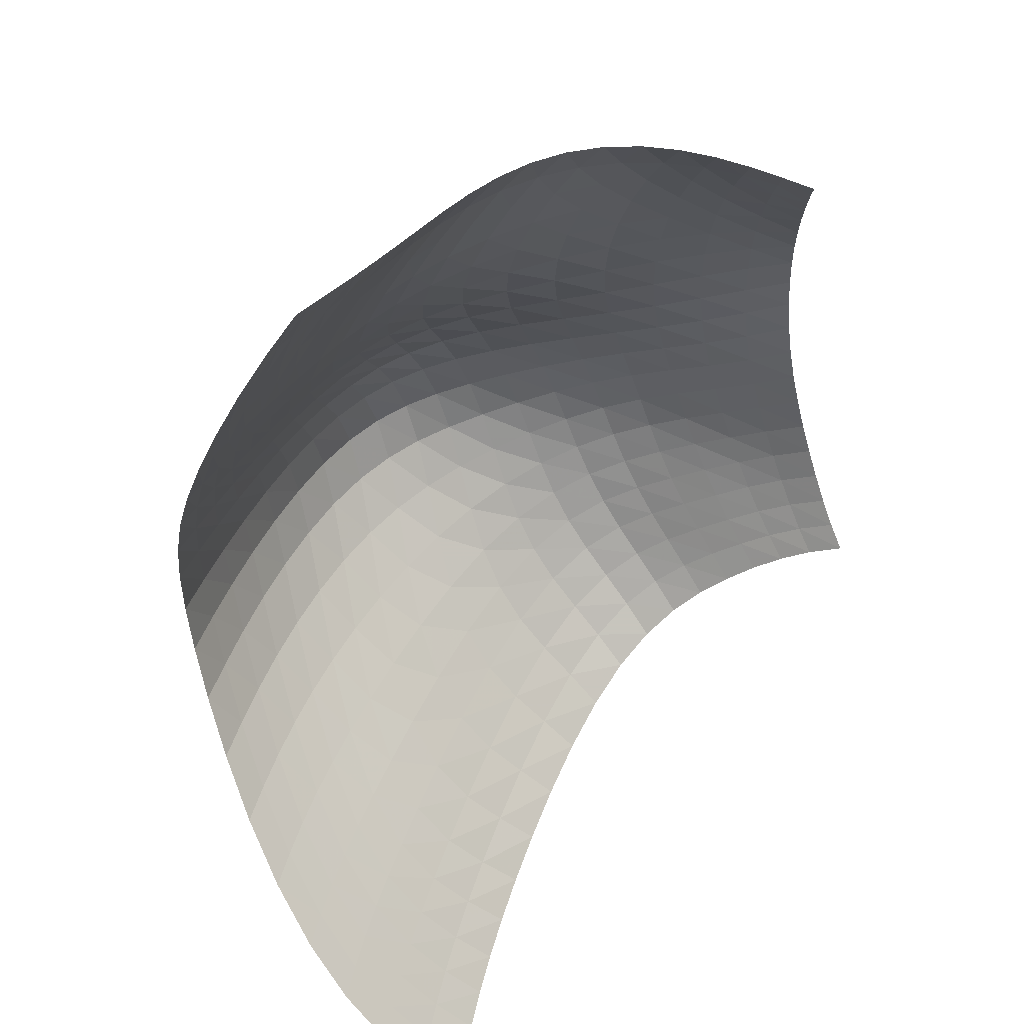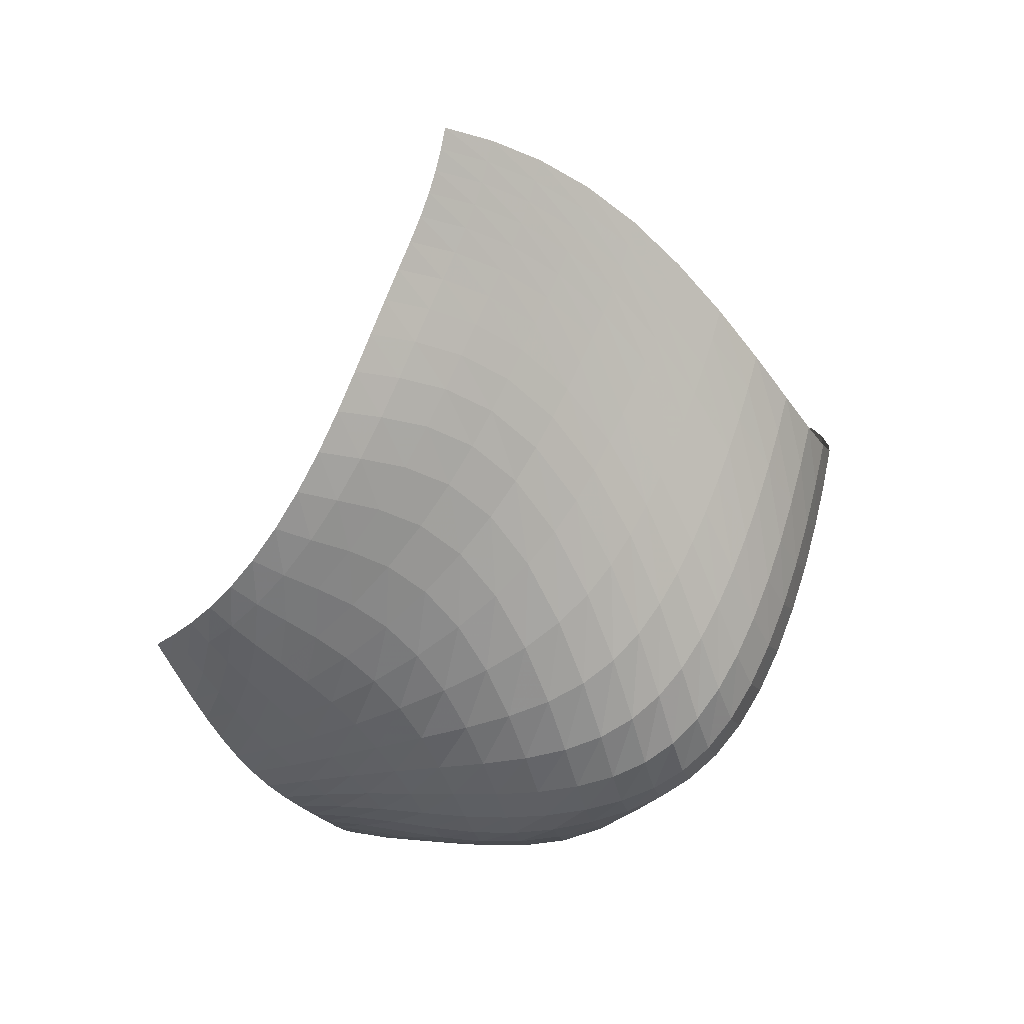
<metadata>
{"format":"obj","ext":"obj","renderer":"f3d","projection":"perspective","resolution":1024,"background":"white","views":[{"elev":-42.9,"azim":-149.8,"up":"+Z"},{"elev":59.1,"azim":-2.2,"up":"+Y"}]}
</metadata>
<code>
o /Users/cisneras/hanan/hananLab/QS_project/data/Remeshing/lilium_def/lilium_def_start
v -0.5965 0.9139 0.6168
v -0.5975 0.94 0.6378
v -0.6008 0.9683 0.6573
v -0.6062 0.999 0.6745
v -0.6133 1.032 0.689
v -0.6222 1.066 0.7006
v -0.6326 1.102 0.7096
v -0.6447 1.139 0.7166
v -0.6585 1.176 0.7222
v -0.6741 1.212 0.7261
v -0.691 1.247 0.7277
v -0.7088 1.281 0.7261
v -0.7269 1.314 0.7206
v -0.7447 1.345 0.7112
v -0.7617 1.373 0.6985
v -0.7775 1.4 0.6839
v -0.7922 1.424 0.6682
v -0.8058 1.447 0.6523
v -0.8187 1.468 0.6365
v -0.8314 1.488 0.6207
v -0.5532 0.9158 0.628
v -0.553 0.9428 0.6491
v -0.5548 0.9718 0.6688
v -0.5585 1.003 0.6863
v -0.5639 1.036 0.7011
v -0.5711 1.071 0.7129
v -0.58 1.107 0.7215
v -0.5908 1.144 0.7274
v -0.6038 1.182 0.7309
v -0.6189 1.22 0.7322
v -0.6361 1.258 0.7312
v -0.6552 1.296 0.7278
v -0.6755 1.332 0.7218
v -0.6964 1.366 0.713
v -0.7173 1.398 0.7018
v -0.7375 1.427 0.6885
v -0.7567 1.453 0.6736
v -0.7746 1.476 0.6577
v -0.7913 1.498 0.6411
v -0.807 1.518 0.624
v -0.5117 0.9164 0.6344
v -0.5102 0.9448 0.6555
v -0.5102 0.9749 0.675
v -0.512 1.007 0.693
v -0.5156 1.04 0.7092
v -0.5211 1.075 0.723
v -0.5286 1.111 0.7337
v -0.5382 1.149 0.7405
v -0.5498 1.188 0.7431
v -0.5638 1.228 0.7416
v -0.5802 1.269 0.7367
v -0.5992 1.31 0.7294
v -0.6206 1.351 0.7206
v -0.6438 1.389 0.7108
v -0.6682 1.424 0.7
v -0.693 1.456 0.688
v -0.7172 1.484 0.6746
v -0.7403 1.509 0.6596
v -0.7619 1.53 0.6431
v -0.7817 1.55 0.6254
v -0.4708 0.9152 0.6376
v -0.4678 0.9454 0.659
v -0.466 0.977 0.6786
v -0.4657 1.01 0.6972
v -0.4675 1.044 0.715
v -0.4715 1.079 0.7314
v -0.4778 1.116 0.7449
v -0.4861 1.155 0.7538
v -0.4964 1.195 0.7566
v -0.5088 1.237 0.7532
v -0.5238 1.281 0.7444
v -0.5419 1.326 0.7322
v -0.5632 1.37 0.7186
v -0.5879 1.413 0.7052
v -0.6152 1.452 0.6927
v -0.6442 1.487 0.6807
v -0.6738 1.518 0.6687
v -0.7027 1.543 0.6556
v -0.73 1.565 0.6406
v -0.7549 1.584 0.6234
v -0.4291 0.912 0.6386
v -0.4248 0.9442 0.6615
v -0.4211 0.9776 0.6821
v -0.4189 1.012 0.7014
v -0.4189 1.047 0.7202
v -0.4215 1.084 0.738
v -0.4266 1.121 0.7534
v -0.4339 1.161 0.7641
v -0.443 1.202 0.7681
v -0.454 1.246 0.7643
v -0.4674 1.293 0.753
v -0.4842 1.341 0.7363
v -0.5051 1.39 0.7168
v -0.5304 1.438 0.6972
v -0.56 1.482 0.6798
v -0.5929 1.52 0.6656
v -0.6276 1.553 0.654
v -0.6625 1.58 0.6433
v -0.6958 1.602 0.6312
v -0.7263 1.62 0.6161
v -0.386 0.9069 0.6368
v -0.3802 0.9413 0.6624
v -0.3748 0.9769 0.6848
v -0.3708 1.013 0.705
v -0.3692 1.05 0.7239
v -0.3706 1.088 0.7416
v -0.3749 1.127 0.7573
v -0.3814 1.167 0.7691
v -0.3897 1.21 0.7748
v -0.3996 1.256 0.7724
v -0.4118 1.306 0.7608
v -0.4275 1.358 0.7406
v -0.4479 1.411 0.7146
v -0.4737 1.463 0.6868
v -0.5051 1.511 0.6617
v -0.5413 1.554 0.6426
v -0.5806 1.589 0.63
v -0.621 1.617 0.6217
v -0.6603 1.64 0.6136
v -0.6965 1.657 0.602
v -0.3412 0.9005 0.6292
v -0.3339 0.9372 0.6577
v -0.3267 0.9752 0.682
v -0.321 1.014 0.7029
v -0.3181 1.053 0.7215
v -0.3187 1.093 0.7385
v -0.3226 1.133 0.7542
v -0.3291 1.175 0.7674
v -0.3372 1.22 0.7759
v -0.3467 1.268 0.7763
v -0.3583 1.32 0.7657
v -0.3733 1.375 0.7431
v -0.3935 1.431 0.7104
v -0.4199 1.487 0.6733
v -0.453 1.54 0.6388
v -0.492 1.586 0.613
v -0.5353 1.624 0.598
v -0.5805 1.654 0.5915
v -0.625 1.677 0.5876
v -0.6664 1.694 0.5804
v -0.2955 0.8932 0.6118
v -0.2861 0.9324 0.6416
v -0.2769 0.973 0.6667
v -0.2696 1.014 0.688
v -0.2657 1.056 0.7069
v -0.2662 1.098 0.7248
v -0.2707 1.14 0.7425
v -0.2779 1.184 0.7591
v -0.2866 1.23 0.7717
v -0.2964 1.28 0.7757
v -0.308 1.334 0.7664
v -0.3231 1.392 0.7412
v -0.3436 1.451 0.702
v -0.371 1.511 0.6556
v -0.4058 1.567 0.6117
v -0.4474 1.616 0.5788
v -0.494 1.657 0.5608
v -0.5431 1.688 0.5551
v -0.5917 1.712 0.5547
v -0.6374 1.729 0.5517
v -0.2499 0.8858 0.5814
v -0.238 0.9276 0.6098
v -0.2266 0.971 0.6335
v -0.2177 1.015 0.6545
v -0.2133 1.06 0.6751
v -0.2143 1.104 0.6972
v -0.2201 1.149 0.7211
v -0.229 1.195 0.7445
v -0.2391 1.242 0.7632
v -0.2498 1.294 0.7707
v -0.2621 1.349 0.7615
v -0.2778 1.408 0.7328
v -0.2992 1.47 0.6873
v -0.3281 1.532 0.633
v -0.365 1.591 0.5814
v -0.409 1.642 0.5427
v -0.4583 1.685 0.5215
v -0.5101 1.719 0.5155
v -0.5617 1.743 0.5169
v -0.6104 1.761 0.5171
v -0.2058 0.8788 0.5376
v -0.1912 0.9232 0.5614
v -0.1775 0.9696 0.5815
v -0.1671 1.017 0.6017
v -0.1625 1.065 0.6258
v -0.1646 1.112 0.6558
v -0.1724 1.159 0.6902
v -0.1834 1.206 0.7241
v -0.1955 1.256 0.7502
v -0.2077 1.308 0.7609
v -0.221 1.364 0.7502
v -0.2379 1.425 0.717
v -0.2608 1.488 0.6655
v -0.2917 1.551 0.6055
v -0.3308 1.611 0.5491
v -0.3772 1.665 0.5066
v -0.4285 1.71 0.4828
v -0.4822 1.744 0.4754
v -0.5355 1.77 0.477
v -0.586 1.789 0.4788
v -0.1646 0.8728 0.4831
v -0.1477 0.9198 0.5004
v -0.1319 0.9691 0.5155
v -0.1204 1.02 0.5346
v -0.1158 1.07 0.5634
v -0.1189 1.12 0.6036
v -0.1286 1.17 0.6512
v -0.1418 1.219 0.6974
v -0.1559 1.27 0.7317
v -0.1699 1.323 0.7447
v -0.1848 1.38 0.7317
v -0.2032 1.44 0.6936
v -0.2281 1.504 0.6374
v -0.2613 1.568 0.5741
v -0.3027 1.629 0.5157
v -0.3511 1.684 0.4717
v -0.4039 1.73 0.4461
v -0.4586 1.766 0.4369
v -0.5127 1.793 0.4372
v -0.5641 1.813 0.4393
v -0.1278 0.8679 0.4229
v -0.1091 0.9175 0.4334
v -0.09204 0.9696 0.4435
v -0.07977 1.023 0.4618
v -0.07507 1.077 0.4956
v -0.07883 1.13 0.5459
v -0.08957 1.182 0.6062
v -0.1043 1.233 0.6641
v -0.12 1.284 0.7057
v -0.1358 1.338 0.7207
v -0.1526 1.395 0.7055
v -0.1732 1.456 0.6637
v -0.2004 1.519 0.6047
v -0.2358 1.583 0.5404
v -0.2793 1.644 0.4823
v -0.3292 1.7 0.4384
v -0.3831 1.746 0.4119
v -0.4383 1.784 0.4007
v -0.4926 1.812 0.3992
v -0.5443 1.833 0.4008
v -0.09584 0.8641 0.3619
v -0.0765 0.9162 0.367
v -0.05904 0.9711 0.3736
v -0.04653 1.028 0.3919
v -0.04159 1.084 0.4297
v -0.04511 1.14 0.4877
v -0.05573 1.194 0.5575
v -0.07069 1.247 0.6238
v -0.08736 1.299 0.6709
v -0.1047 1.353 0.6878
v -0.1237 1.41 0.6719
v -0.1468 1.47 0.6288
v -0.1765 1.533 0.5694
v -0.2141 1.597 0.5061
v -0.2592 1.658 0.4496
v -0.3102 1.713 0.4068
v -0.3645 1.761 0.38
v -0.4199 1.799 0.3672
v -0.4742 1.829 0.364
v -0.5262 1.851 0.3649
v -0.06893 0.8615 0.3036
v -0.04991 0.9159 0.3057
v -0.03294 0.9733 0.3109
v -0.02063 1.032 0.3299
v -0.01524 1.092 0.3704
v -0.01763 1.15 0.4325
v -0.02688 1.206 0.5069
v -0.04088 1.26 0.5775
v -0.05759 1.314 0.6276
v -0.07619 1.369 0.6464
v -0.09748 1.425 0.6319
v -0.1233 1.484 0.5902
v -0.1555 1.546 0.5329
v -0.195 1.609 0.4722
v -0.2413 1.67 0.418
v -0.2928 1.725 0.3766
v -0.3473 1.773 0.3499
v -0.4027 1.813 0.3362
v -0.4572 1.844 0.3319
v -0.5095 1.867 0.3325
v -0.0466 0.8597 0.2491
v -0.02857 0.9163 0.2504
v -0.01265 0.9759 0.2563
v -0.0007767 1.037 0.2765
v 0.005249 1.099 0.3182
v 0.004569 1.159 0.381
v -0.002456 1.218 0.4556
v -0.01462 1.274 0.5264
v -0.03069 1.328 0.5775
v -0.05016 1.383 0.5983
v -0.07353 1.439 0.5869
v -0.102 1.498 0.5492
v -0.1366 1.559 0.496
v -0.1777 1.621 0.4389
v -0.2249 1.681 0.3875
v -0.2768 1.737 0.3476
v -0.3314 1.785 0.3214
v -0.3869 1.825 0.3075
v -0.4417 1.857 0.3028
v -0.4944 1.882 0.3035
v -0.02812 0.8585 0.198
v -0.0113 0.9171 0.2
v 0.003485 0.9789 0.2076
v 0.01491 1.042 0.2293
v 0.02165 1.106 0.2711
v 0.02284 1.169 0.3324
v 0.01828 1.229 0.4043
v 0.008263 1.286 0.4727
v -0.006769 1.342 0.5232
v -0.02667 1.397 0.546
v -0.05169 1.453 0.5387
v -0.08236 1.511 0.5065
v -0.1191 1.572 0.4588
v -0.1618 1.633 0.4062
v -0.2099 1.693 0.3578
v -0.2621 1.748 0.3197
v -0.317 1.796 0.2943
v -0.3728 1.837 0.2807
v -0.428 1.87 0.2763
v -0.4813 1.896 0.2772
v -0.01276 0.8578 0.1492
v 0.003027 0.9182 0.1524
v 0.01692 0.9818 0.1619
v 0.02808 1.047 0.185
v 0.03555 1.113 0.2264
v 0.03842 1.177 0.285
v 0.03605 1.239 0.353
v 0.02803 1.297 0.4181
v 0.01414 1.354 0.4673
v -0.005789 1.41 0.4918
v -0.03191 1.466 0.489
v -0.06428 1.524 0.4627
v -0.1028 1.584 0.421
v -0.147 1.644 0.3734
v -0.1961 1.704 0.3287
v -0.249 1.759 0.2928
v -0.3044 1.807 0.2685
v -0.3606 1.849 0.2557
v -0.4164 1.882 0.2516
v -0.4704 1.909 0.253
v -4.092e-06 0.8571 0.1018
v 0.01511 0.9193 0.106
v 0.02852 0.9846 0.1173
v 0.0397 1.052 0.1414
v 0.04786 1.119 0.182
v 0.05209 1.184 0.2378
v 0.05143 1.247 0.302
v 0.04505 1.308 0.3636
v 0.03225 1.365 0.4114
v 0.0126 1.422 0.4374
v -0.01406 1.478 0.4387
v -0.0476 1.536 0.4183
v -0.08758 1.596 0.3827
v -0.1333 1.656 0.3405
v -0.1837 1.715 0.2997
v -0.2376 1.77 0.2665
v -0.2937 1.818 0.2439
v -0.3506 1.86 0.2319
v -0.4069 1.894 0.2283
v -0.4615 1.922 0.23
v 0.0105 0.8565 0.05532
v 0.02525 0.9203 0.06039
v 0.03855 0.9871 0.07291
v 0.04998 1.056 0.09766
v 0.05884 1.124 0.1374
v 0.06416 1.191 0.1906
v 0.06484 1.255 0.2512
v 0.05976 1.317 0.3096
v 0.04798 1.375 0.3561
v 0.02884 1.433 0.3833
v 0.002045 1.49 0.3885
v -0.03225 1.548 0.3734
v -0.07346 1.608 0.3438
v -0.1206 1.668 0.3071
v -0.1725 1.726 0.2708
v -0.2278 1.781 0.2407
v -0.2849 1.829 0.22
v -0.3424 1.871 0.209
v -0.3993 1.906 0.2059
v -0.4544 1.935 0.208
v 0.01899 0.8557 0.01002
v 0.03358 0.9209 0.01571
v 0.04699 0.989 0.02917
v 0.05884 1.059 0.05424
v 0.06843 1.129 0.09288
v 0.07474 1.197 0.1435
v 0.07656 1.262 0.2007
v 0.07265 1.325 0.2562
v 0.06186 1.385 0.3014
v 0.04334 1.443 0.3297
v 0.01664 1.502 0.3383
v -0.01817 1.561 0.3285
v -0.06047 1.62 0.3047
v -0.1091 1.68 0.2735
v -0.1625 1.738 0.2417
v -0.2191 1.792 0.2149
v -0.2773 1.841 0.1963
v -0.3356 1.883 0.1865
v -0.393 1.918 0.1841
v -0.4486 1.947 0.1866
f 1 2 22
f 1 22 21
f 2 3 23
f 2 23 22
f 3 4 24
f 3 24 23
f 4 5 25
f 4 25 24
f 5 6 26
f 5 26 25
f 6 7 27
f 6 27 26
f 7 8 28
f 7 28 27
f 8 9 29
f 8 29 28
f 9 10 30
f 9 30 29
f 10 11 31
f 10 31 30
f 11 12 32
f 11 32 31
f 12 13 33
f 12 33 32
f 13 14 34
f 13 34 33
f 14 15 35
f 14 35 34
f 15 16 36
f 15 36 35
f 16 17 37
f 16 37 36
f 17 18 38
f 17 38 37
f 18 19 39
f 18 39 38
f 19 20 40
f 19 40 39
f 21 22 42
f 21 42 41
f 22 23 43
f 22 43 42
f 23 24 44
f 23 44 43
f 24 25 45
f 24 45 44
f 25 26 46
f 25 46 45
f 26 27 47
f 26 47 46
f 27 28 48
f 27 48 47
f 28 29 49
f 28 49 48
f 29 30 50
f 29 50 49
f 30 31 51
f 30 51 50
f 31 32 52
f 31 52 51
f 32 33 53
f 32 53 52
f 33 34 54
f 33 54 53
f 34 35 55
f 34 55 54
f 35 36 56
f 35 56 55
f 36 37 57
f 36 57 56
f 37 38 58
f 37 58 57
f 38 39 59
f 38 59 58
f 39 40 60
f 39 60 59
f 41 42 62
f 41 62 61
f 42 43 63
f 42 63 62
f 43 44 64
f 43 64 63
f 44 45 65
f 44 65 64
f 45 46 66
f 45 66 65
f 46 47 67
f 46 67 66
f 47 48 68
f 47 68 67
f 48 49 69
f 48 69 68
f 49 50 70
f 49 70 69
f 50 51 71
f 50 71 70
f 51 52 72
f 51 72 71
f 52 53 73
f 52 73 72
f 53 54 74
f 53 74 73
f 54 55 75
f 54 75 74
f 55 56 76
f 55 76 75
f 56 57 77
f 56 77 76
f 57 58 78
f 57 78 77
f 58 59 79
f 58 79 78
f 59 60 80
f 59 80 79
f 61 62 82
f 61 82 81
f 62 63 83
f 62 83 82
f 63 64 84
f 63 84 83
f 64 65 85
f 64 85 84
f 65 66 86
f 65 86 85
f 66 67 87
f 66 87 86
f 67 68 88
f 67 88 87
f 68 69 89
f 68 89 88
f 69 70 90
f 69 90 89
f 70 71 91
f 70 91 90
f 71 72 92
f 71 92 91
f 72 73 93
f 72 93 92
f 73 74 94
f 73 94 93
f 74 75 95
f 74 95 94
f 75 76 96
f 75 96 95
f 76 77 97
f 76 97 96
f 77 78 98
f 77 98 97
f 78 79 99
f 78 99 98
f 79 80 100
f 79 100 99
f 81 82 102
f 81 102 101
f 82 83 103
f 82 103 102
f 83 84 104
f 83 104 103
f 84 85 105
f 84 105 104
f 85 86 106
f 85 106 105
f 86 87 107
f 86 107 106
f 87 88 108
f 87 108 107
f 88 89 109
f 88 109 108
f 89 90 110
f 89 110 109
f 90 91 111
f 90 111 110
f 91 92 112
f 91 112 111
f 92 93 113
f 92 113 112
f 93 94 114
f 93 114 113
f 94 95 115
f 94 115 114
f 95 96 116
f 95 116 115
f 96 97 117
f 96 117 116
f 97 98 118
f 97 118 117
f 98 99 119
f 98 119 118
f 99 100 120
f 99 120 119
f 101 102 122
f 101 122 121
f 102 103 123
f 102 123 122
f 103 104 124
f 103 124 123
f 104 105 125
f 104 125 124
f 105 106 126
f 105 126 125
f 106 107 127
f 106 127 126
f 107 108 128
f 107 128 127
f 108 109 129
f 108 129 128
f 109 110 130
f 109 130 129
f 110 111 131
f 110 131 130
f 111 112 132
f 111 132 131
f 112 113 133
f 112 133 132
f 113 114 134
f 113 134 133
f 114 115 135
f 114 135 134
f 115 116 136
f 115 136 135
f 116 117 137
f 116 137 136
f 117 118 138
f 117 138 137
f 118 119 139
f 118 139 138
f 119 120 140
f 119 140 139
f 121 122 142
f 121 142 141
f 122 123 143
f 122 143 142
f 123 124 144
f 123 144 143
f 124 125 145
f 124 145 144
f 125 126 146
f 125 146 145
f 126 127 147
f 126 147 146
f 127 128 148
f 127 148 147
f 128 129 149
f 128 149 148
f 129 130 150
f 129 150 149
f 130 131 151
f 130 151 150
f 131 132 152
f 131 152 151
f 132 133 153
f 132 153 152
f 133 134 154
f 133 154 153
f 134 135 155
f 134 155 154
f 135 136 156
f 135 156 155
f 136 137 157
f 136 157 156
f 137 138 158
f 137 158 157
f 138 139 159
f 138 159 158
f 139 140 160
f 139 160 159
f 141 142 162
f 141 162 161
f 142 143 163
f 142 163 162
f 143 144 164
f 143 164 163
f 144 145 165
f 144 165 164
f 145 146 166
f 145 166 165
f 146 147 167
f 146 167 166
f 147 148 168
f 147 168 167
f 148 149 169
f 148 169 168
f 149 150 170
f 149 170 169
f 150 151 171
f 150 171 170
f 151 152 172
f 151 172 171
f 152 153 173
f 152 173 172
f 153 154 174
f 153 174 173
f 154 155 175
f 154 175 174
f 155 156 176
f 155 176 175
f 156 157 177
f 156 177 176
f 157 158 178
f 157 178 177
f 158 159 179
f 158 179 178
f 159 160 180
f 159 180 179
f 161 162 182
f 161 182 181
f 162 163 183
f 162 183 182
f 163 164 184
f 163 184 183
f 164 165 185
f 164 185 184
f 165 166 186
f 165 186 185
f 166 167 187
f 166 187 186
f 167 168 188
f 167 188 187
f 168 169 189
f 168 189 188
f 169 170 190
f 169 190 189
f 170 171 191
f 170 191 190
f 171 172 192
f 171 192 191
f 172 173 193
f 172 193 192
f 173 174 194
f 173 194 193
f 174 175 195
f 174 195 194
f 175 176 196
f 175 196 195
f 176 177 197
f 176 197 196
f 177 178 198
f 177 198 197
f 178 179 199
f 178 199 198
f 179 180 200
f 179 200 199
f 181 182 202
f 181 202 201
f 182 183 203
f 182 203 202
f 183 184 204
f 183 204 203
f 184 185 205
f 184 205 204
f 185 186 206
f 185 206 205
f 186 187 207
f 186 207 206
f 187 188 208
f 187 208 207
f 188 189 209
f 188 209 208
f 189 190 210
f 189 210 209
f 190 191 211
f 190 211 210
f 191 192 212
f 191 212 211
f 192 193 213
f 192 213 212
f 193 194 214
f 193 214 213
f 194 195 215
f 194 215 214
f 195 196 216
f 195 216 215
f 196 197 217
f 196 217 216
f 197 198 218
f 197 218 217
f 198 199 219
f 198 219 218
f 199 200 220
f 199 220 219
f 201 202 222
f 201 222 221
f 202 203 223
f 202 223 222
f 203 204 224
f 203 224 223
f 204 205 225
f 204 225 224
f 205 206 226
f 205 226 225
f 206 207 227
f 206 227 226
f 207 208 228
f 207 228 227
f 208 209 229
f 208 229 228
f 209 210 230
f 209 230 229
f 210 211 231
f 210 231 230
f 211 212 232
f 211 232 231
f 212 213 233
f 212 233 232
f 213 214 234
f 213 234 233
f 214 215 235
f 214 235 234
f 215 216 236
f 215 236 235
f 216 217 237
f 216 237 236
f 217 218 238
f 217 238 237
f 218 219 239
f 218 239 238
f 219 220 240
f 219 240 239
f 221 222 242
f 221 242 241
f 222 223 243
f 222 243 242
f 223 224 244
f 223 244 243
f 224 225 245
f 224 245 244
f 225 226 246
f 225 246 245
f 226 227 247
f 226 247 246
f 227 228 248
f 227 248 247
f 228 229 249
f 228 249 248
f 229 230 250
f 229 250 249
f 230 231 251
f 230 251 250
f 231 232 252
f 231 252 251
f 232 233 253
f 232 253 252
f 233 234 254
f 233 254 253
f 234 235 255
f 234 255 254
f 235 236 256
f 235 256 255
f 236 237 257
f 236 257 256
f 237 238 258
f 237 258 257
f 238 239 259
f 238 259 258
f 239 240 260
f 239 260 259
f 241 242 262
f 241 262 261
f 242 243 263
f 242 263 262
f 243 244 264
f 243 264 263
f 244 245 265
f 244 265 264
f 245 246 266
f 245 266 265
f 246 247 267
f 246 267 266
f 247 248 268
f 247 268 267
f 248 249 269
f 248 269 268
f 249 250 270
f 249 270 269
f 250 251 271
f 250 271 270
f 251 252 272
f 251 272 271
f 252 253 273
f 252 273 272
f 253 254 274
f 253 274 273
f 254 255 275
f 254 275 274
f 255 256 276
f 255 276 275
f 256 257 277
f 256 277 276
f 257 258 278
f 257 278 277
f 258 259 279
f 258 279 278
f 259 260 280
f 259 280 279
f 261 262 282
f 261 282 281
f 262 263 283
f 262 283 282
f 263 264 284
f 263 284 283
f 264 265 285
f 264 285 284
f 265 266 286
f 265 286 285
f 266 267 287
f 266 287 286
f 267 268 288
f 267 288 287
f 268 269 289
f 268 289 288
f 269 270 290
f 269 290 289
f 270 271 291
f 270 291 290
f 271 272 292
f 271 292 291
f 272 273 293
f 272 293 292
f 273 274 294
f 273 294 293
f 274 275 295
f 274 295 294
f 275 276 296
f 275 296 295
f 276 277 297
f 276 297 296
f 277 278 298
f 277 298 297
f 278 279 299
f 278 299 298
f 279 280 300
f 279 300 299
f 281 282 302
f 281 302 301
f 282 283 303
f 282 303 302
f 283 284 304
f 283 304 303
f 284 285 305
f 284 305 304
f 285 286 306
f 285 306 305
f 286 287 307
f 286 307 306
f 287 288 308
f 287 308 307
f 288 289 309
f 288 309 308
f 289 290 310
f 289 310 309
f 290 291 311
f 290 311 310
f 291 292 312
f 291 312 311
f 292 293 313
f 292 313 312
f 293 294 314
f 293 314 313
f 294 295 315
f 294 315 314
f 295 296 316
f 295 316 315
f 296 297 317
f 296 317 316
f 297 298 318
f 297 318 317
f 298 299 319
f 298 319 318
f 299 300 320
f 299 320 319
f 301 302 322
f 301 322 321
f 302 303 323
f 302 323 322
f 303 304 324
f 303 324 323
f 304 305 325
f 304 325 324
f 305 306 326
f 305 326 325
f 306 307 327
f 306 327 326
f 307 308 328
f 307 328 327
f 308 309 329
f 308 329 328
f 309 310 330
f 309 330 329
f 310 311 331
f 310 331 330
f 311 312 332
f 311 332 331
f 312 313 333
f 312 333 332
f 313 314 334
f 313 334 333
f 314 315 335
f 314 335 334
f 315 316 336
f 315 336 335
f 316 317 337
f 316 337 336
f 317 318 338
f 317 338 337
f 318 319 339
f 318 339 338
f 319 320 340
f 319 340 339
f 321 322 342
f 321 342 341
f 322 323 343
f 322 343 342
f 323 324 344
f 323 344 343
f 324 325 345
f 324 345 344
f 325 326 346
f 325 346 345
f 326 327 347
f 326 347 346
f 327 328 348
f 327 348 347
f 328 329 349
f 328 349 348
f 329 330 350
f 329 350 349
f 330 331 351
f 330 351 350
f 331 332 352
f 331 352 351
f 332 333 353
f 332 353 352
f 333 334 354
f 333 354 353
f 334 335 355
f 334 355 354
f 335 336 356
f 335 356 355
f 336 337 357
f 336 357 356
f 337 338 358
f 337 358 357
f 338 339 359
f 338 359 358
f 339 340 360
f 339 360 359
f 341 342 362
f 341 362 361
f 342 343 363
f 342 363 362
f 343 344 364
f 343 364 363
f 344 345 365
f 344 365 364
f 345 346 366
f 345 366 365
f 346 347 367
f 346 367 366
f 347 348 368
f 347 368 367
f 348 349 369
f 348 369 368
f 349 350 370
f 349 370 369
f 350 351 371
f 350 371 370
f 351 352 372
f 351 372 371
f 352 353 373
f 352 373 372
f 353 354 374
f 353 374 373
f 354 355 375
f 354 375 374
f 355 356 376
f 355 376 375
f 356 357 377
f 356 377 376
f 357 358 378
f 357 378 377
f 358 359 379
f 358 379 378
f 359 360 380
f 359 380 379
f 361 362 382
f 361 382 381
f 362 363 383
f 362 383 382
f 363 364 384
f 363 384 383
f 364 365 385
f 364 385 384
f 365 366 386
f 365 386 385
f 366 367 387
f 366 387 386
f 367 368 388
f 367 388 387
f 368 369 389
f 368 389 388
f 369 370 390
f 369 390 389
f 370 371 391
f 370 391 390
f 371 372 392
f 371 392 391
f 372 373 393
f 372 393 392
f 373 374 394
f 373 394 393
f 374 375 395
f 374 395 394
f 375 376 396
f 375 396 395
f 376 377 397
f 376 397 396
f 377 378 398
f 377 398 397
f 378 379 399
f 378 399 398
f 379 380 400
f 379 400 399

</code>
